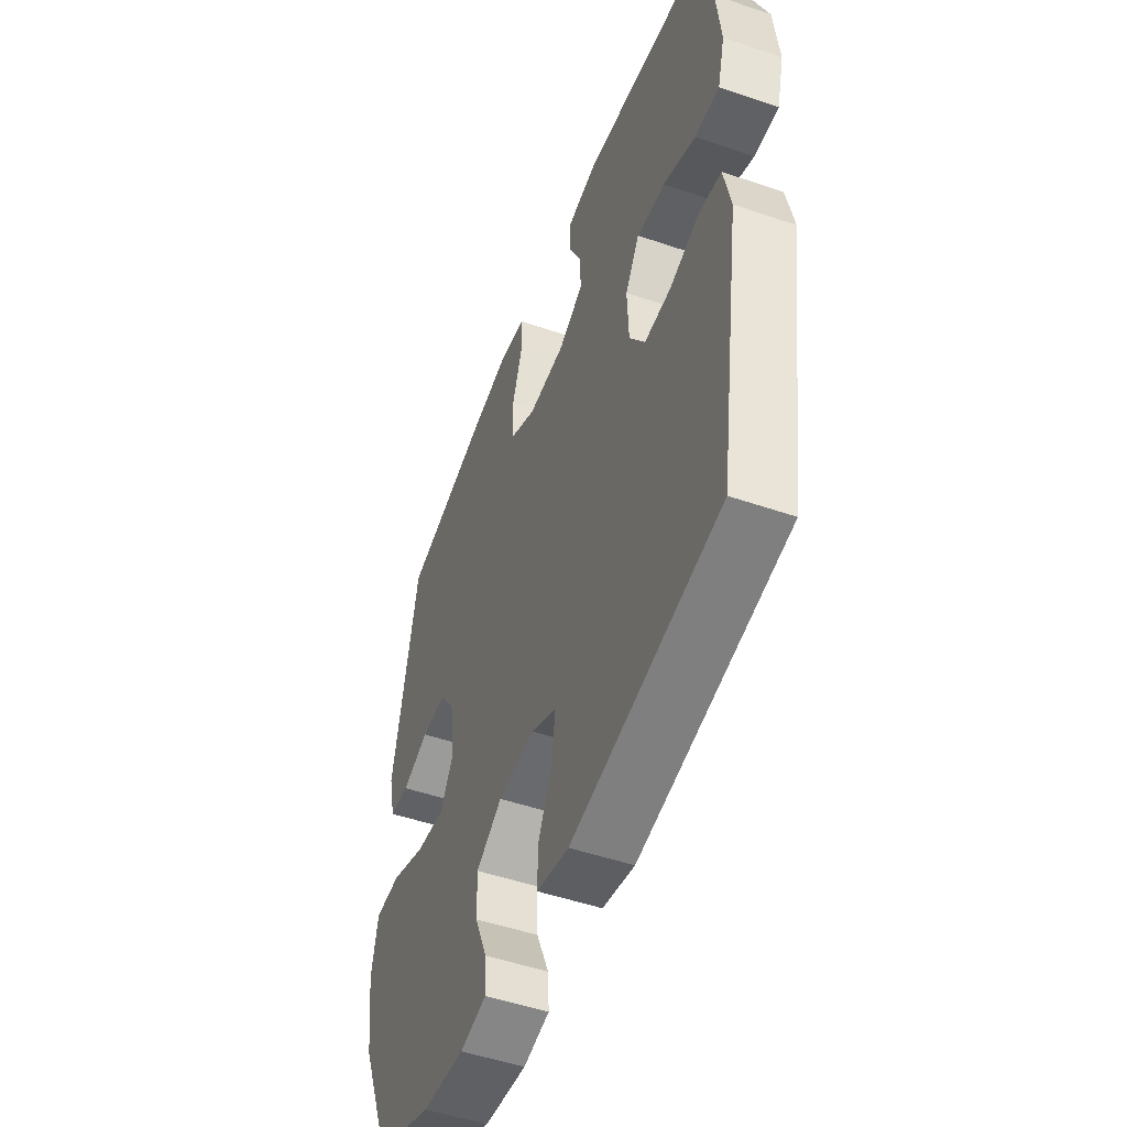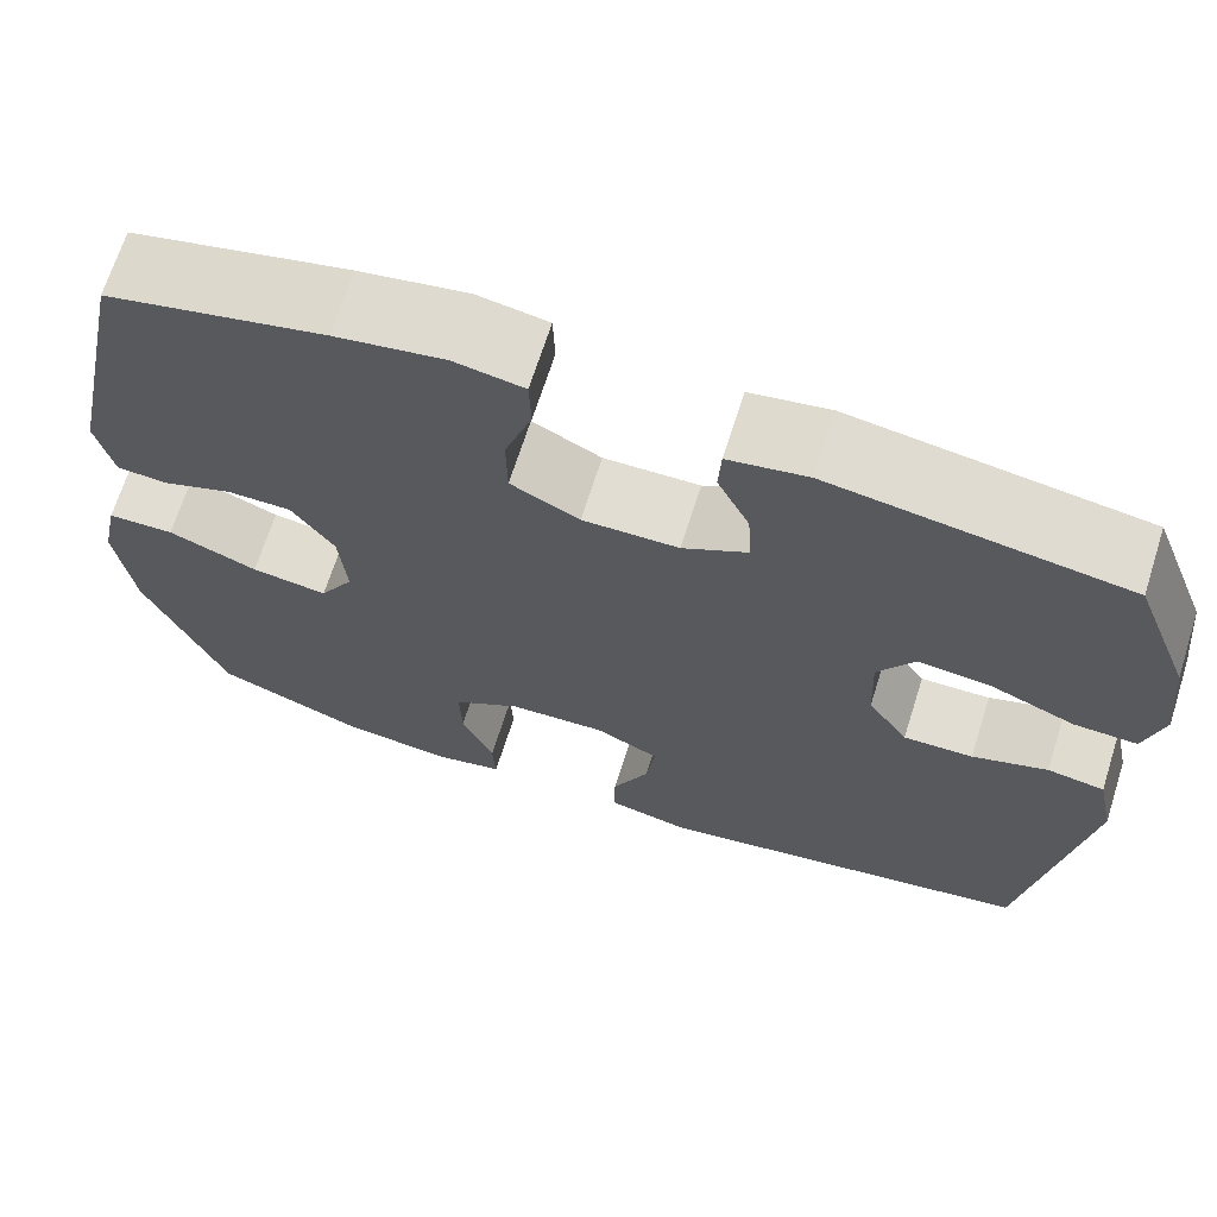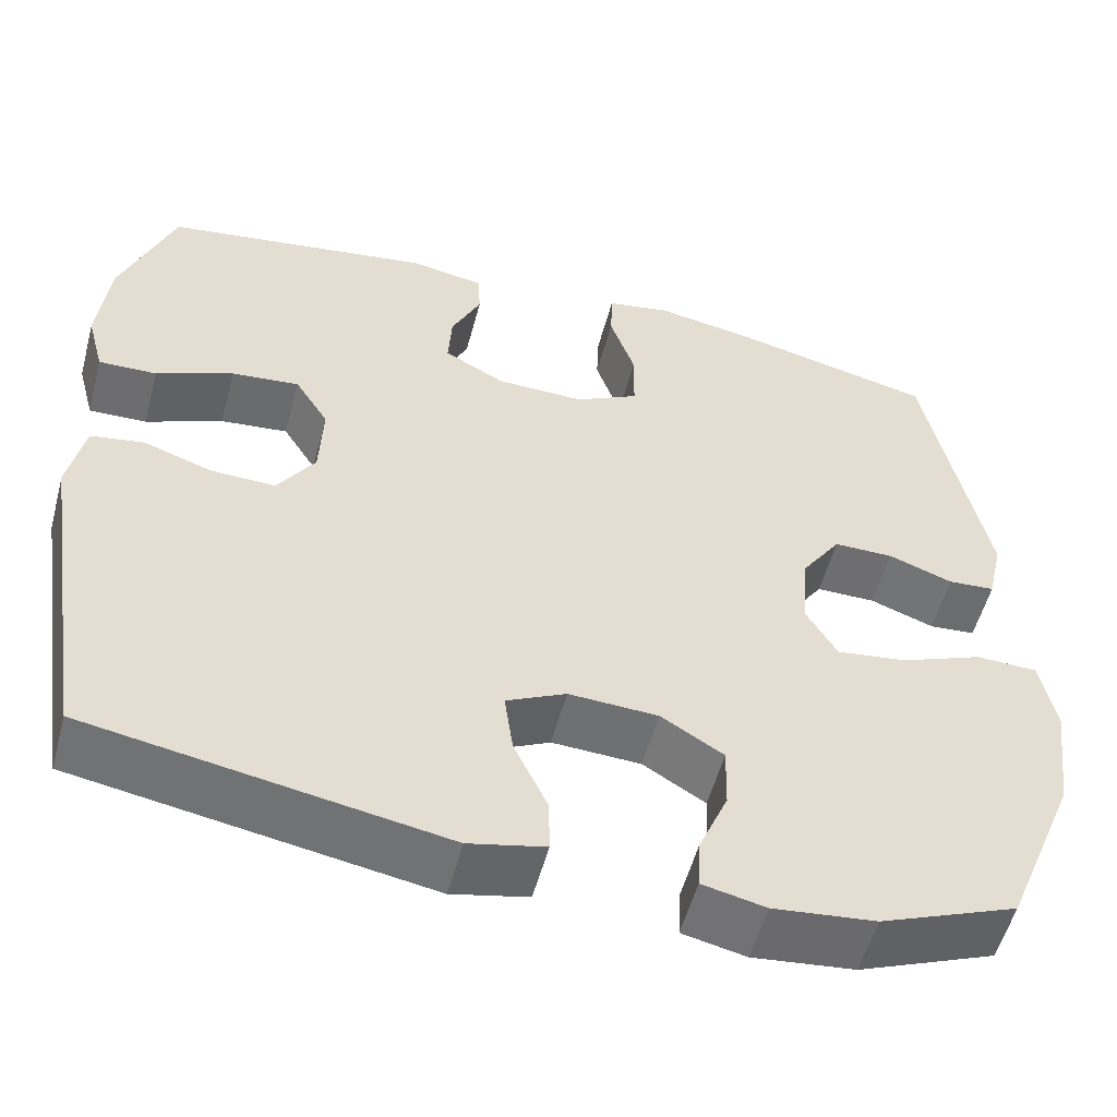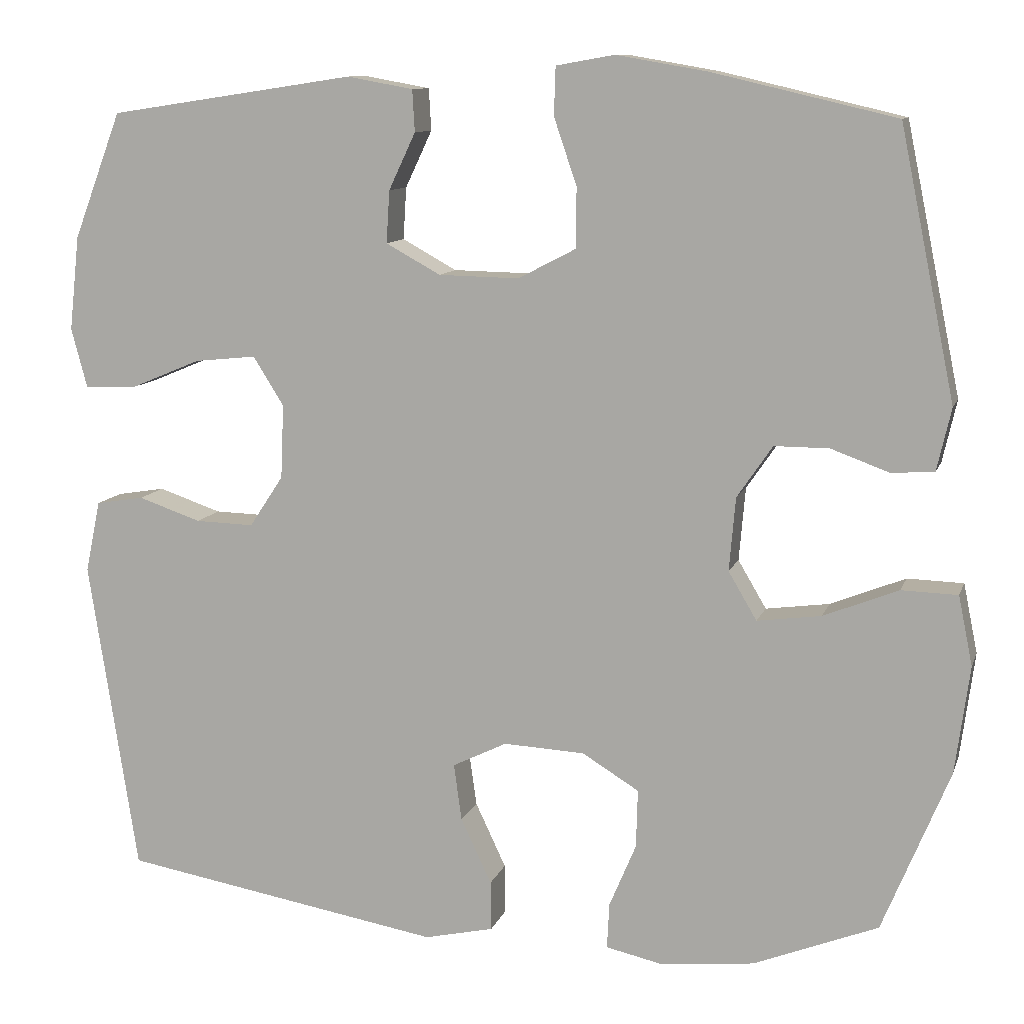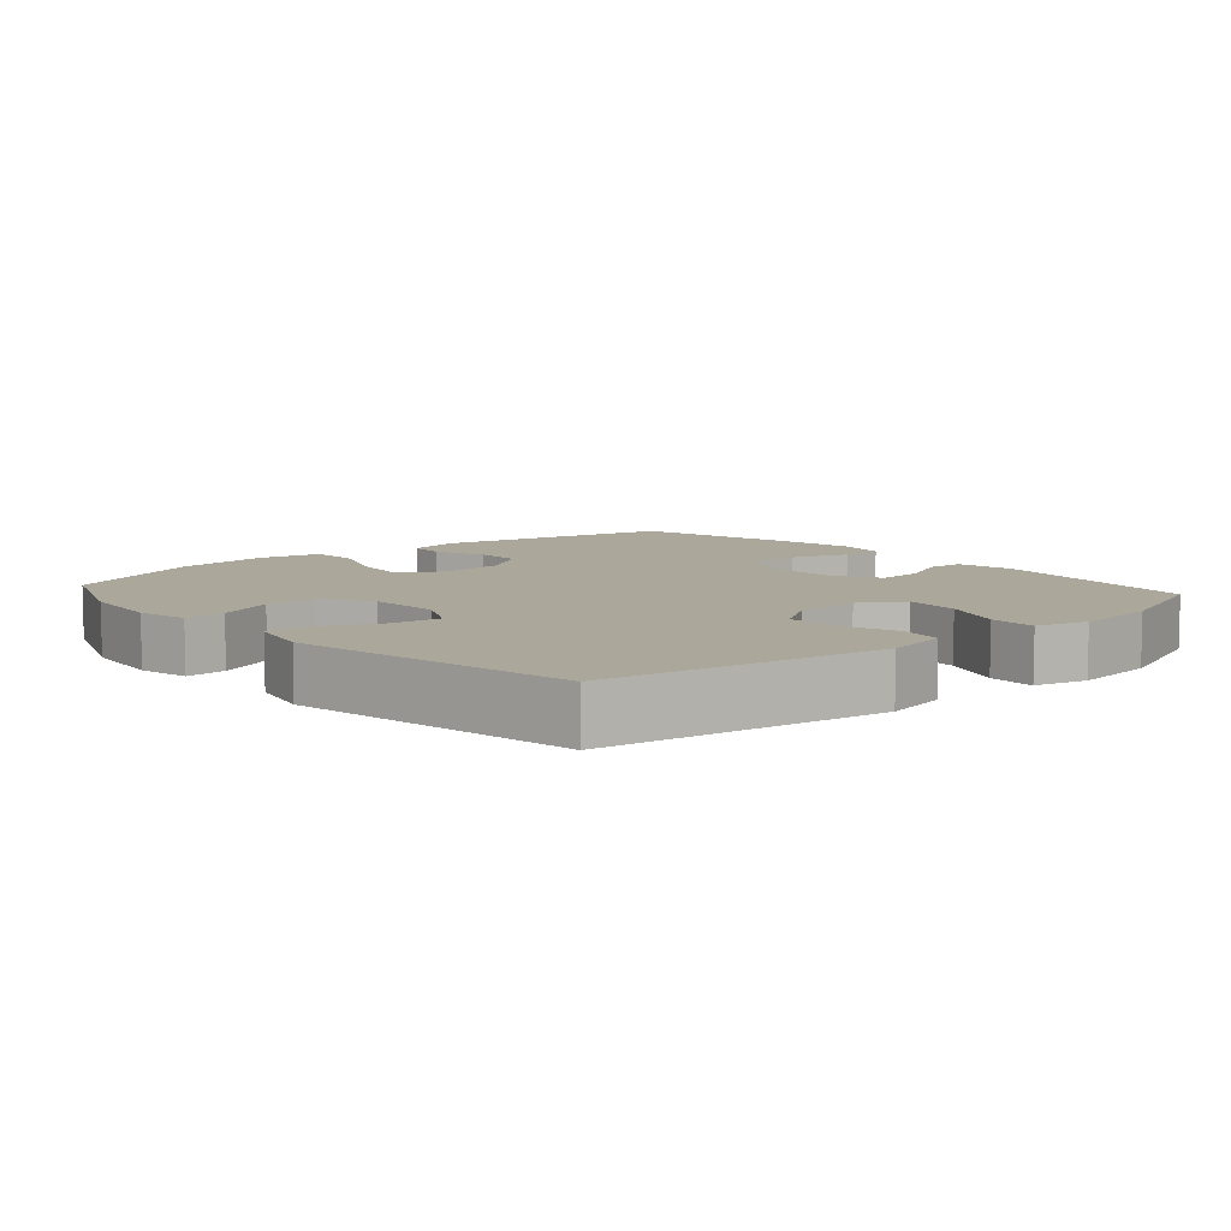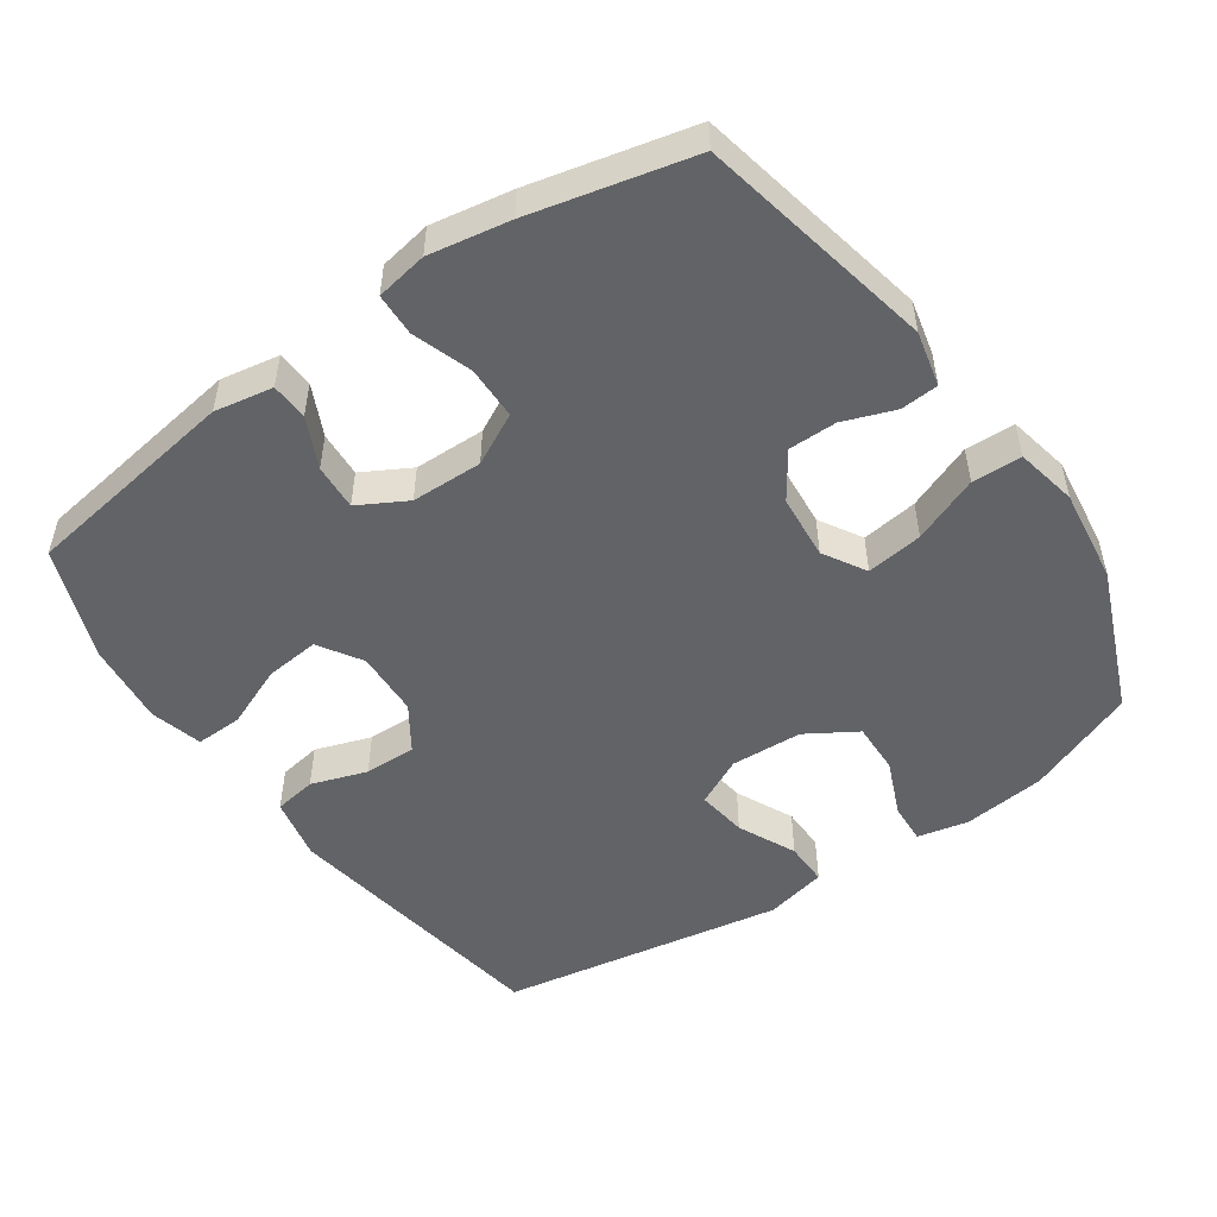
<metadata>
{"format":"obj","ext":"obj","renderer":"f3d","projection":"perspective","resolution":1024,"background":"white","views":[{"elev":-50.3,"azim":-110.6,"up":"+Z"},{"elev":68.1,"azim":-162.4,"up":"+Z"},{"elev":-54.4,"azim":-14.9,"up":"+Z"},{"elev":10.6,"azim":15.2,"up":"+Z"},{"elev":8.1,"azim":-131.3,"up":"+Y"},{"elev":-50.8,"azim":34.7,"up":"+Y"}]}
</metadata>
<code>
v -0.5 0.07 0.5
v -0.188 0.07 0.547
v -0.104 0.07 0.532
v -0.101 0.07 0.479
v -0.135 0.07 0.407
v -0.139 0.07 0.341
v -0.07 0.07 0.303
v 0.032 0.07 0.301
v 0.105 0.07 0.339
v 0.106 0.07 0.415
v 0.077 0.07 0.5
v 0.079 0.07 0.561
v 0.153 0.07 0.574
v 0.269 0.07 0.554
v 0.5 0.07 0.5
v 0.57 0.07 0.16
v 0.552 0.07 0.081
v 0.498 0.07 0.077
v 0.424 0.07 0.104
v 0.355 0.07 0.104
v 0.31 0.07 0.038
v 0.302 0.07 -0.055
v 0.338 0.07 -0.116
v 0.419 0.07 -0.105
v 0.514 0.07 -0.067
v 0.585 0.07 -0.069
v 0.603 0.07 -0.157
v 0.585 0.07 -0.293
v 0.5 0.07 -0.5
v 0.342 0.07 -0.563
v 0.224 0.07 -0.576
v 0.151 0.07 -0.56
v 0.154 0.07 -0.502
v 0.188 0.07 -0.421
v 0.19 0.07 -0.347
v 0.118 0.07 -0.303
v 0.015 0.07 -0.298
v -0.054 0.07 -0.332
v -0.044 0.07 -0.404
v -0.005 0.07 -0.487
v -0.004 0.07 -0.55
v -0.092 0.07 -0.57
v -0.5 0.07 -0.5
v -0.562 0.07 -0.101
v -0.543 0.07 -0.01
v -0.482 0.07 0
v -0.402 0.07 -0.027
v -0.328 0.07 -0.029
v -0.285 0.07 0.036
v -0.281 0.07 0.13
v -0.32 0.07 0.192
v -0.398 0.07 0.184
v -0.487 0.07 0.147
v -0.554 0.07 0.145
v -0.574 0.07 0.22
v -0.561 0.07 0.34
v -0.5 0 0.5
v -0.188 0 0.547
v -0.104 0 0.532
v -0.101 0 0.479
v -0.135 0 0.407
v -0.139 0 0.341
v -0.07 0 0.303
v 0.032 0 0.301
v 0.105 0 0.339
v 0.106 0 0.415
v 0.077 0 0.5
v 0.079 0 0.561
v 0.153 0 0.574
v 0.269 0 0.554
v 0.5 0 0.5
v 0.57 0 0.16
v 0.552 0 0.081
v 0.498 0 0.077
v 0.424 0 0.104
v 0.355 0 0.104
v 0.31 0 0.038
v 0.302 0 -0.055
v 0.338 0 -0.116
v 0.419 0 -0.105
v 0.514 0 -0.067
v 0.585 0 -0.069
v 0.603 0 -0.157
v 0.585 0 -0.293
v 0.5 0 -0.5
v 0.342 0 -0.563
v 0.224 0 -0.576
v 0.151 0 -0.56
v 0.154 0 -0.502
v 0.188 0 -0.421
v 0.19 0 -0.347
v 0.118 0 -0.303
v 0.015 0 -0.298
v -0.054 0 -0.332
v -0.044 0 -0.404
v -0.005 0 -0.487
v -0.004 0 -0.55
v -0.092 0 -0.57
v -0.5 0 -0.5
v -0.562 0 -0.101
v -0.543 0 -0.01
v -0.482 0 0
v -0.402 0 -0.027
v -0.328 0 -0.029
v -0.285 0 0.036
v -0.281 0 0.13
v -0.32 0 0.192
v -0.398 0 0.184
v -0.487 0 0.147
v -0.554 0 0.145
v -0.574 0 0.22
v -0.561 0 0.34
f 52 53 54 55
f 51 52 55 56
f 44 45 46 47
f 44 47 48
f 43 44 48
f 42 43 48 49
f 39 40 41 42
f 38 39 42 49
f 31 32 33 34
f 31 34 35
f 30 31 35
f 29 30 35
f 28 29 35 36
f 24 25 26 27
f 23 24 27 28
f 16 17 18 19
f 16 19 20
f 15 16 20
f 14 15 20 21
f 10 11 12 13
f 9 10 13 14
f 2 3 4 5
f 2 5 6
f 51 56 1 2
f 50 51 2 6
f 37 38 49 50
f 37 50 6 7
f 23 28 36 37
f 22 23 37 7
f 9 14 21 22
f 8 9 22
f 7 8 22
f 111 110 109 108
f 112 111 108 107
f 103 102 101 100
f 104 103 100
f 104 100 99
f 105 104 99 98
f 98 97 96 95
f 105 98 95 94
f 90 89 88 87
f 91 90 87
f 91 87 86
f 91 86 85
f 92 91 85 84
f 83 82 81 80
f 84 83 80 79
f 75 74 73 72
f 76 75 72
f 76 72 71
f 77 76 71 70
f 69 68 67 66
f 70 69 66 65
f 61 60 59 58
f 62 61 58
f 58 57 112 107
f 62 58 107 106
f 106 105 94 93
f 63 62 106 93
f 93 92 84 79
f 63 93 79 78
f 78 77 70 65
f 78 65 64
f 78 64 63
f 1 57 58 2
f 2 58 59 3
f 3 59 60 4
f 4 60 61 5
f 5 61 62 6
f 6 62 63 7
f 7 63 64 8
f 8 64 65 9
f 9 65 66 10
f 10 66 67 11
f 11 67 68 12
f 12 68 69 13
f 13 69 70 14
f 14 70 71 15
f 15 71 72 16
f 16 72 73 17
f 17 73 74 18
f 18 74 75 19
f 19 75 76 20
f 20 76 77 21
f 21 77 78 22
f 22 78 79 23
f 23 79 80 24
f 24 80 81 25
f 25 81 82 26
f 26 82 83 27
f 27 83 84 28
f 28 84 85 29
f 29 85 86 30
f 30 86 87 31
f 31 87 88 32
f 32 88 89 33
f 33 89 90 34
f 34 90 91 35
f 35 91 92 36
f 36 92 93 37
f 37 93 94 38
f 38 94 95 39
f 39 95 96 40
f 40 96 97 41
f 41 97 98 42
f 42 98 99 43
f 43 99 100 44
f 44 100 101 45
f 45 101 102 46
f 46 102 103 47
f 47 103 104 48
f 48 104 105 49
f 49 105 106 50
f 50 106 107 51
f 51 107 108 52
f 52 108 109 53
f 53 109 110 54
f 54 110 111 55
f 55 111 112 56
f 56 112 57 1

</code>
